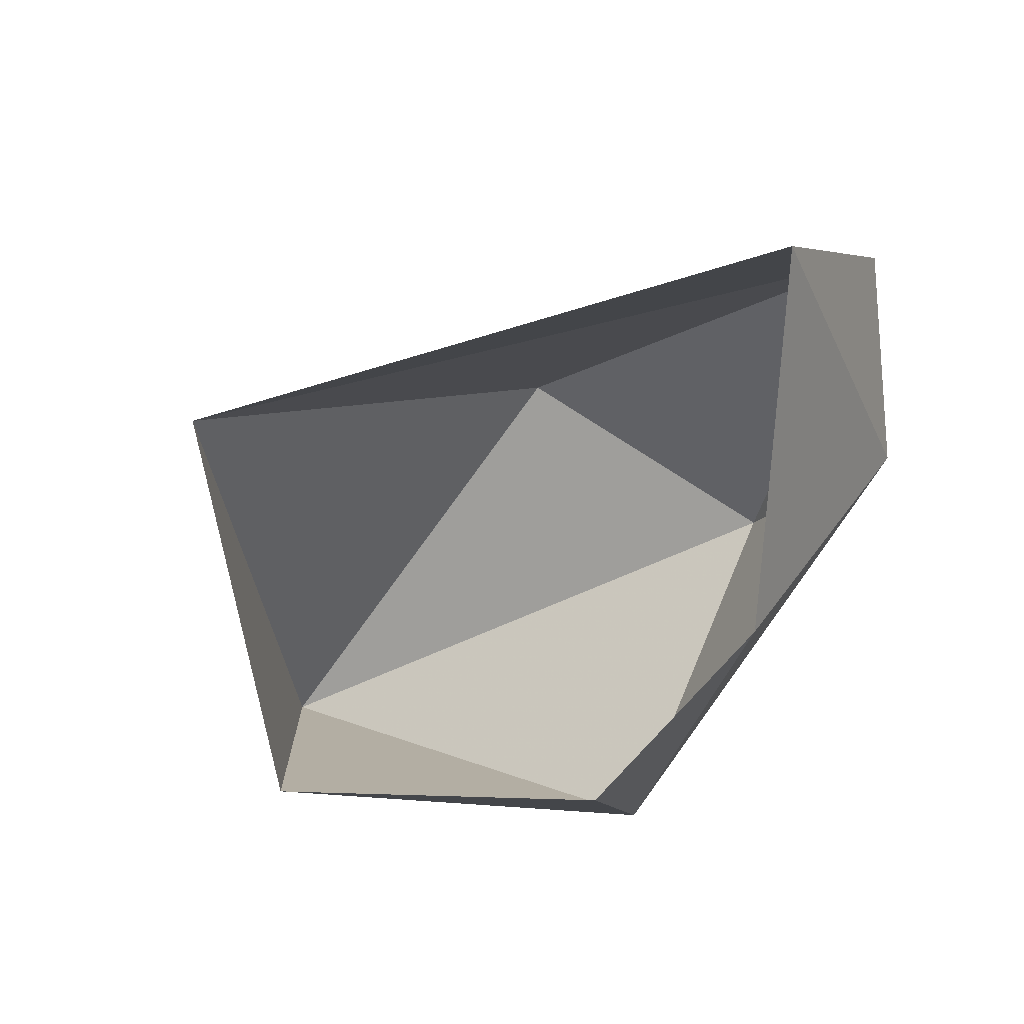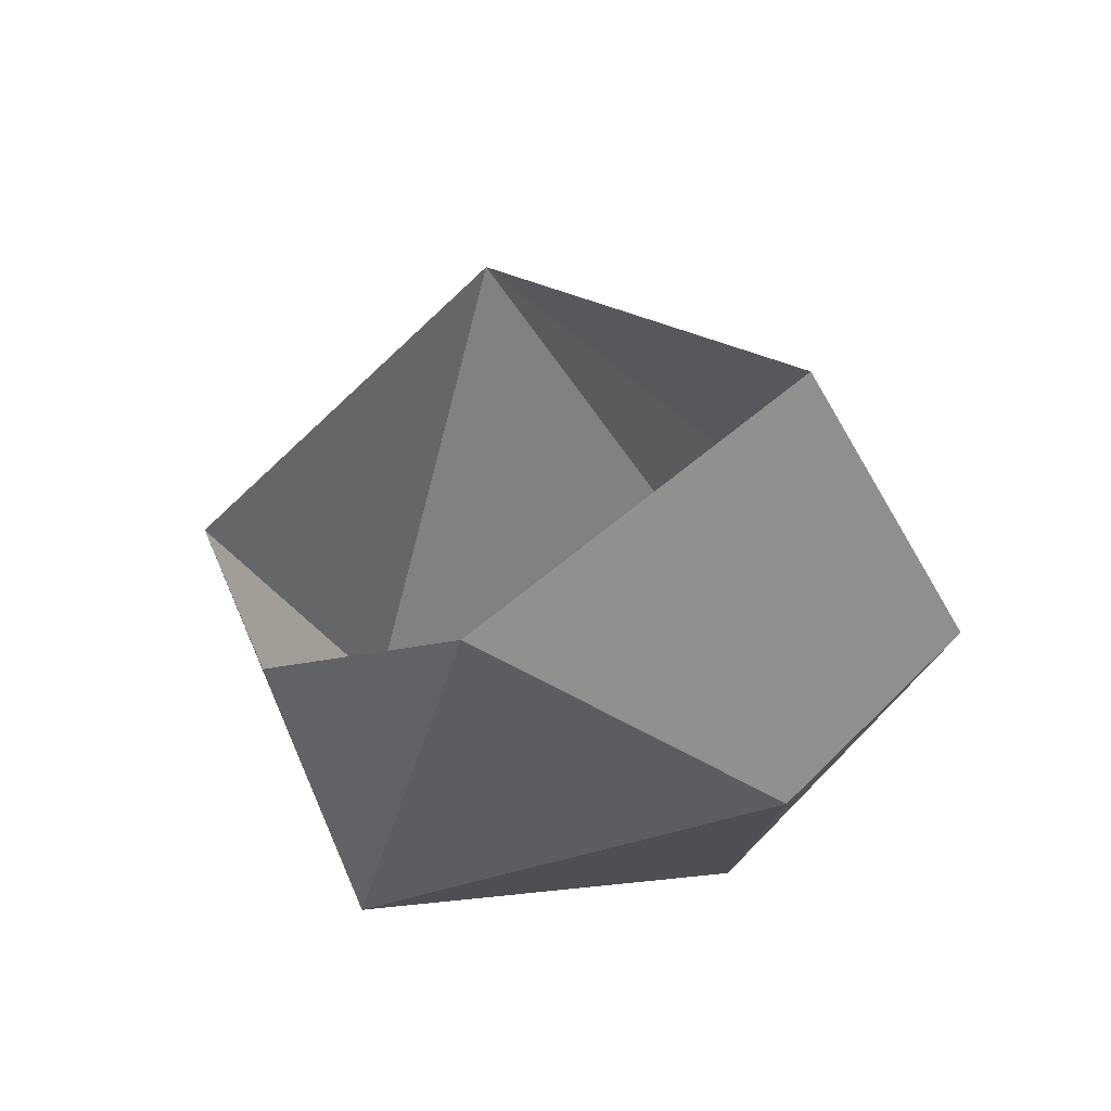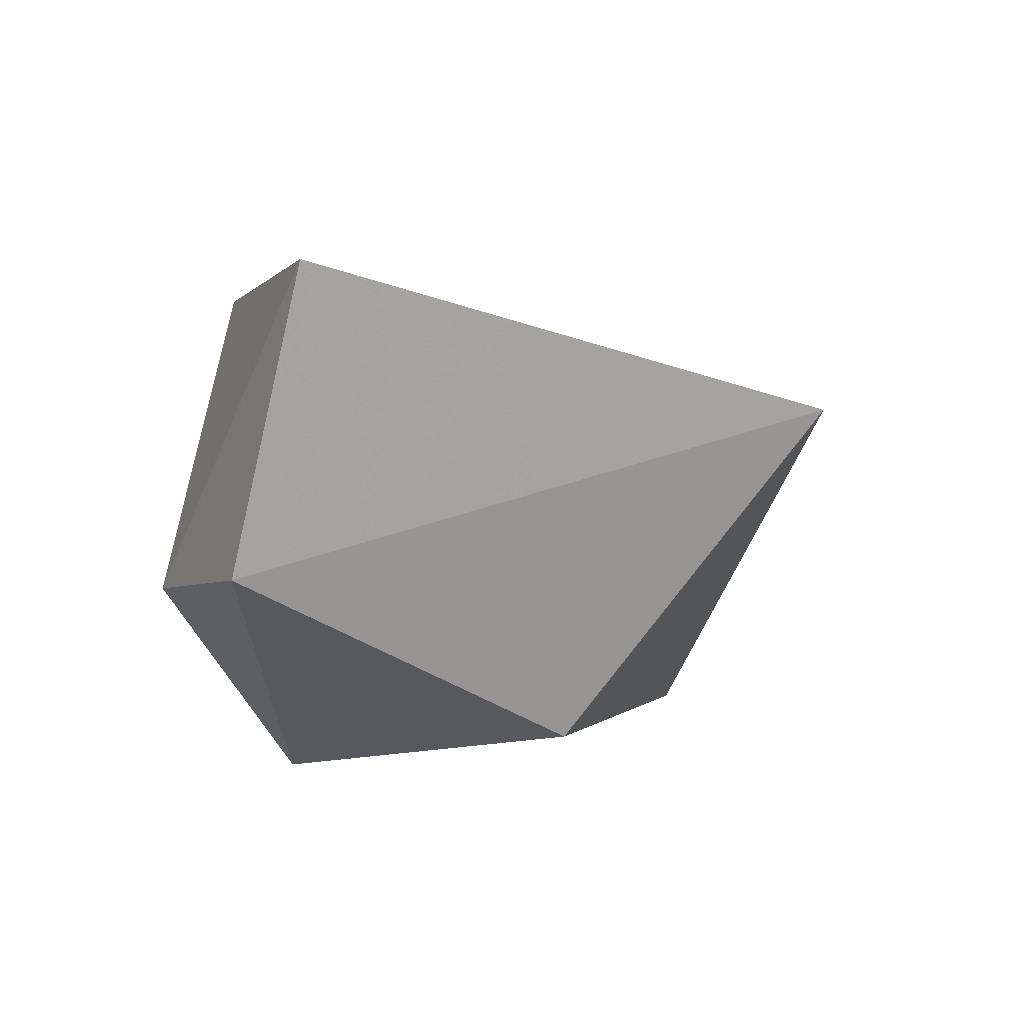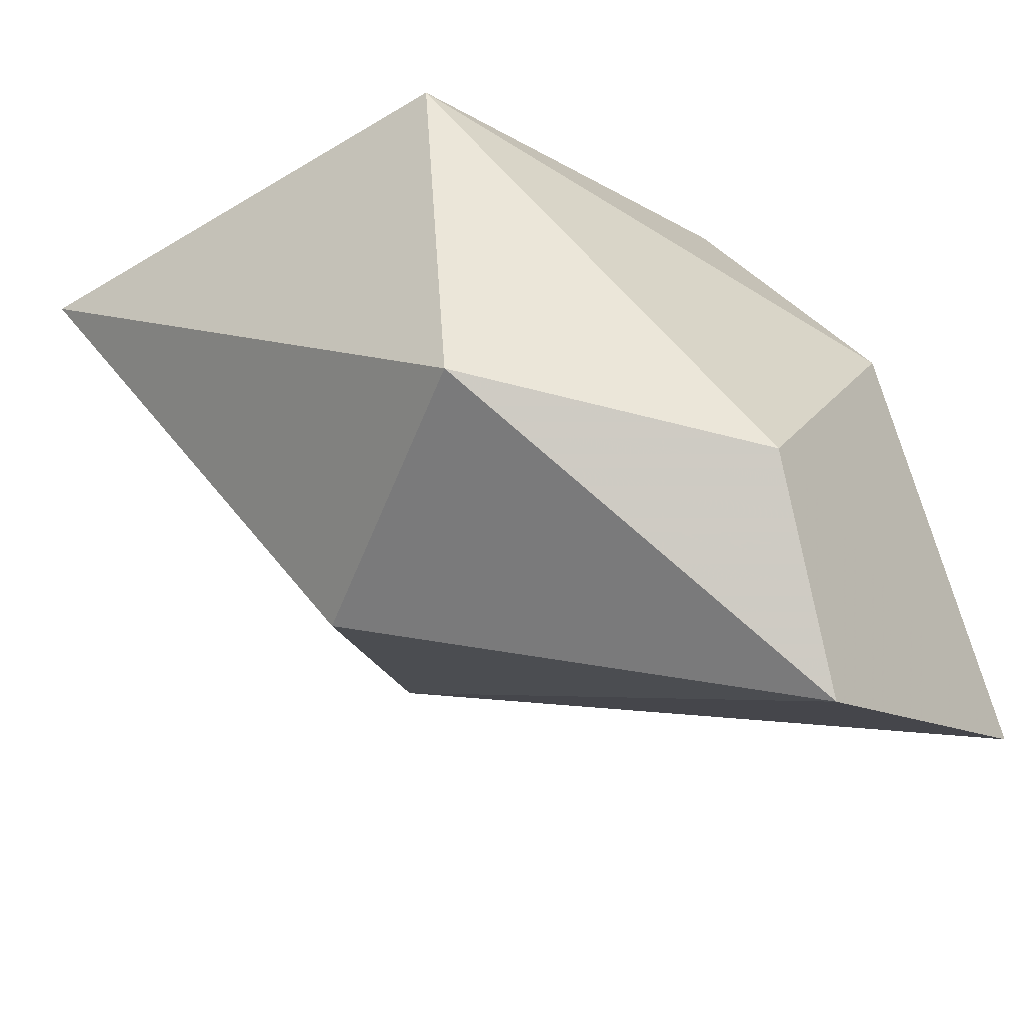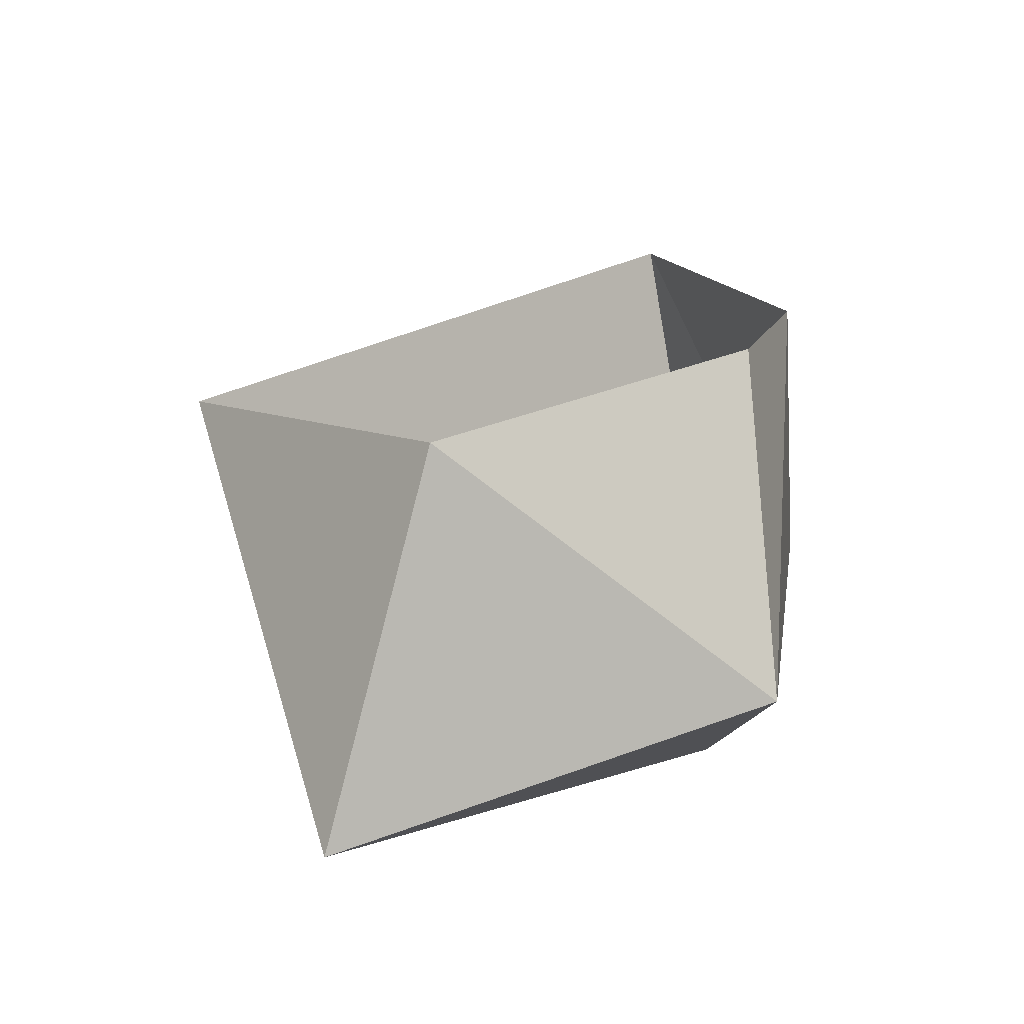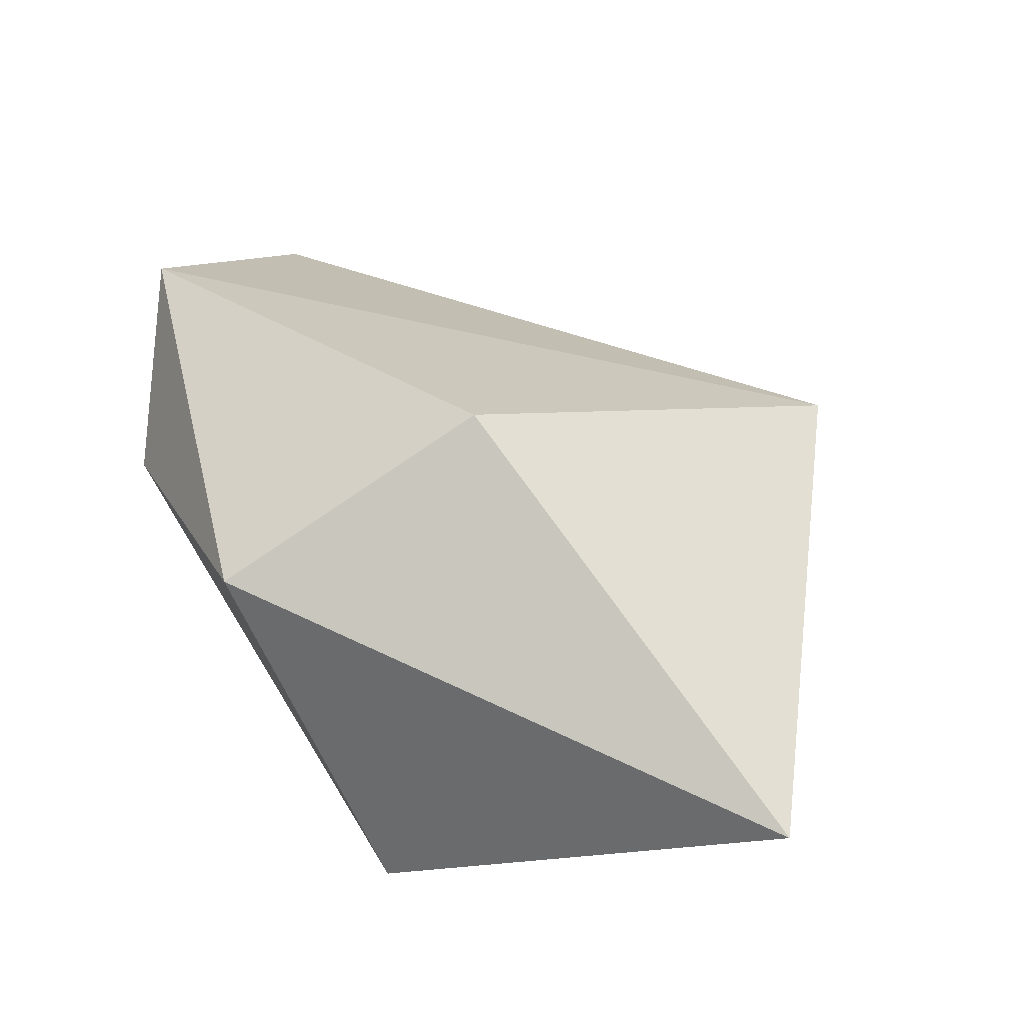
<metadata>
{"format":"obj","ext":"obj","renderer":"f3d","projection":"perspective","resolution":1024,"background":"white","views":[{"elev":71.1,"azim":-151.4,"up":"+Z"},{"elev":47.3,"azim":-85.8,"up":"+Z"},{"elev":35.4,"azim":4.8,"up":"+Z"},{"elev":-51.8,"azim":-123.3,"up":"+Y"},{"elev":-21.0,"azim":179.5,"up":"+Z"},{"elev":-58.4,"azim":30.6,"up":"+Z"}]}
</metadata>
<code>
g pSphere76
v 159.1 12.9 54.09
v -69.87 -181.1 90.35
v -48.13 -119.2 194.8
v 52.39 -107 -41.94
v -67.65 -104.8 -68.76
v -112.9 -122.1 39.24
v -82.16 45.27 -89.92
v 95.44 62.91 -157.4
v 52.39 -107 -41.94
v 159.1 12.9 54.09
v -48.13 -119.2 194.8
v -112.9 -122.1 39.24
v -100.2 -3.17 106.3
v -69.87 -181.1 90.35
v -82.16 45.27 -89.92
v -72.49 76.2 50.61
v 55.42 126.2 -12.27
v 95.44 62.91 -157.4
v 159.1 12.9 54.09
v -67.65 -104.8 -68.76
g pSphere76_0
f 3 2 1
f 2 4 1
f 5 4 2
f 6 5 2
f 8 5 7
f 8 9 5
f 9 8 10
f 13 12 11
f 12 14 11
f 15 12 13
f 16 15 13
f 17 15 16
f 17 18 15
f 19 18 17
f 15 20 12

</code>
